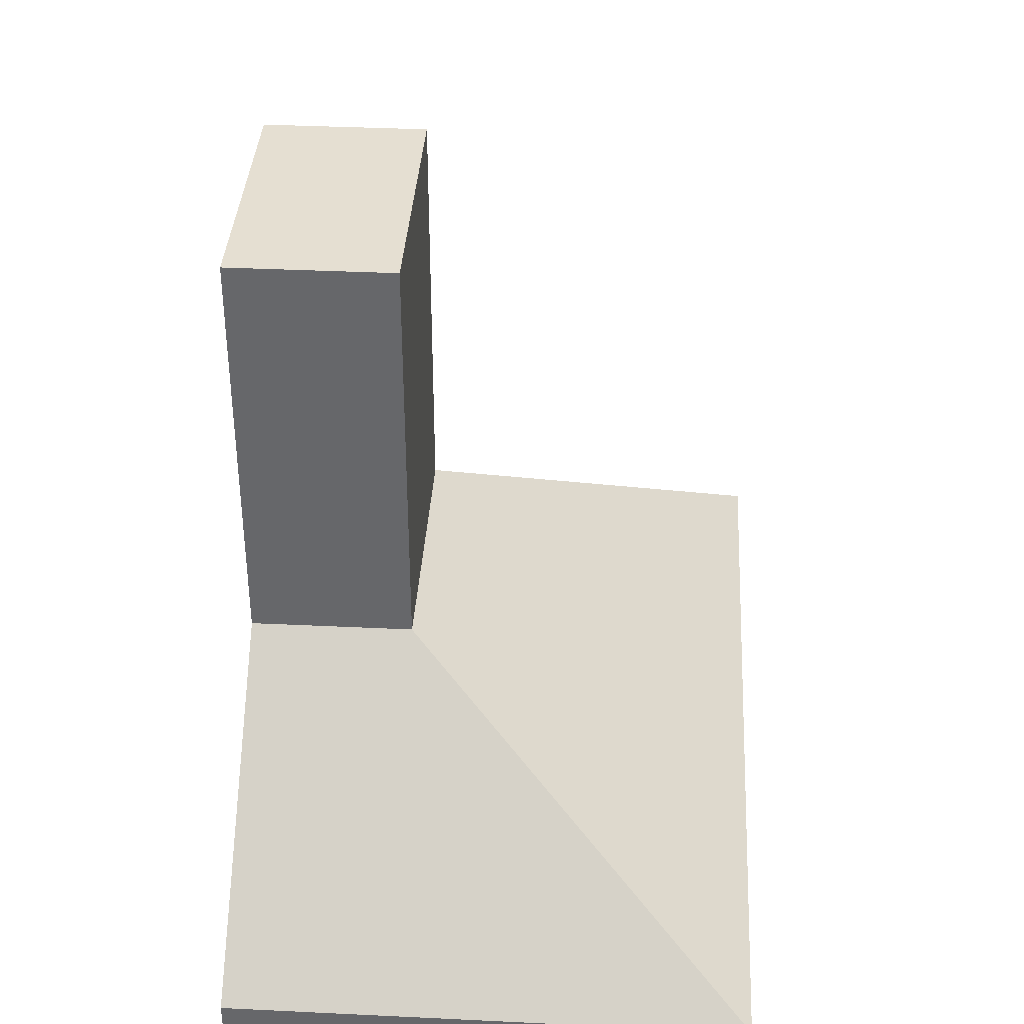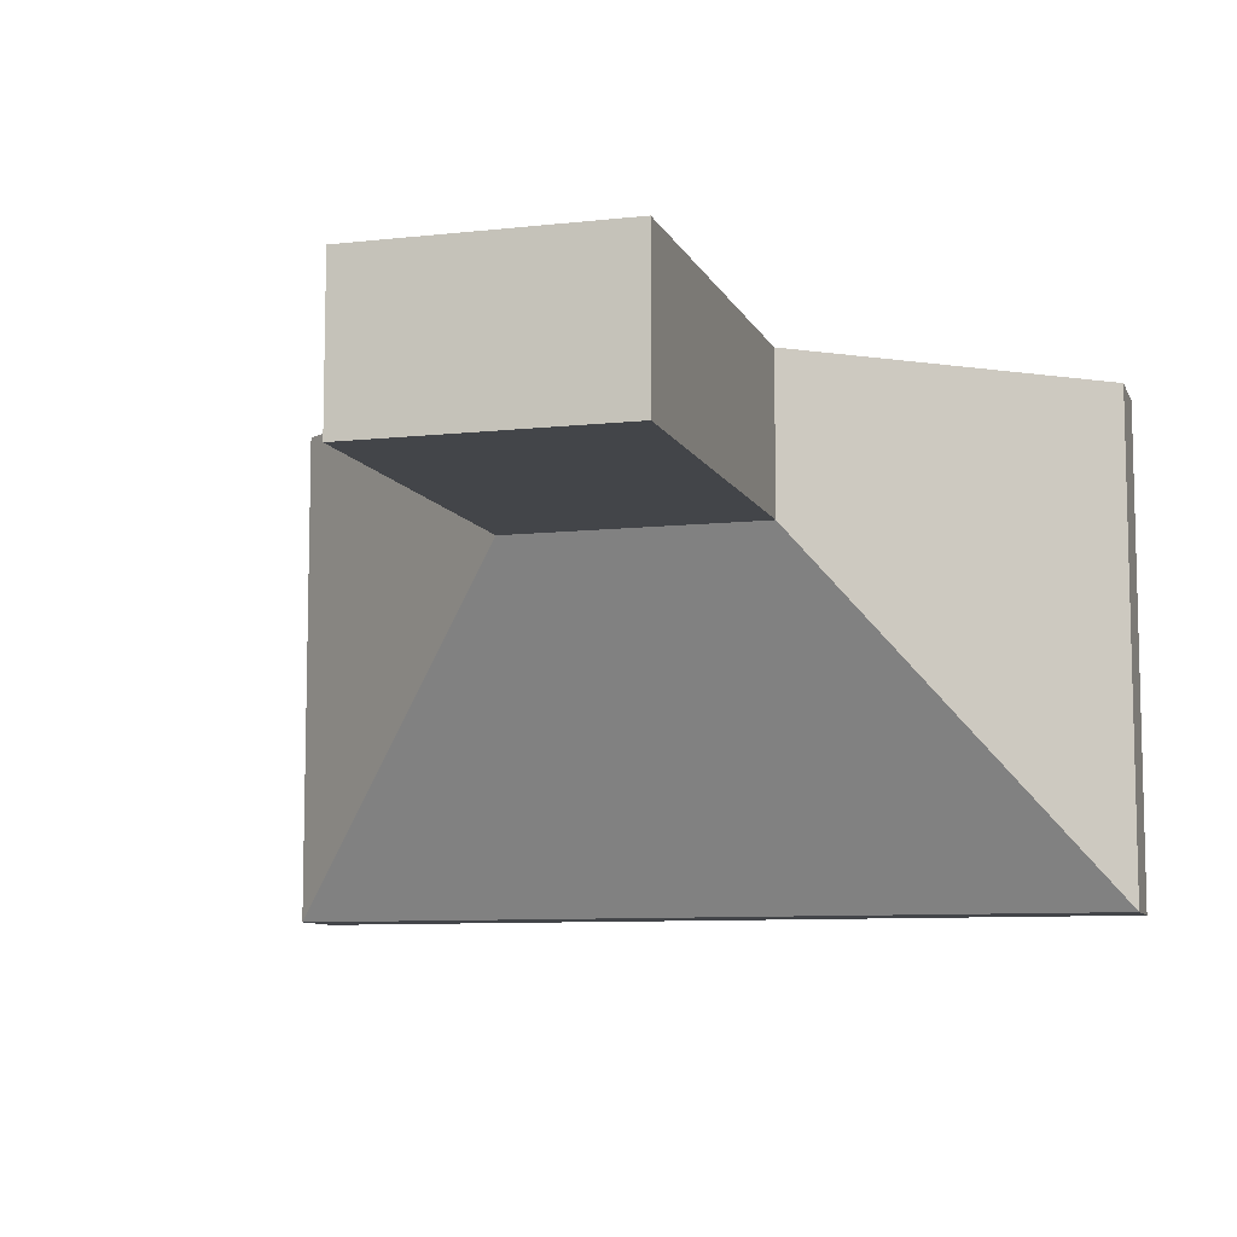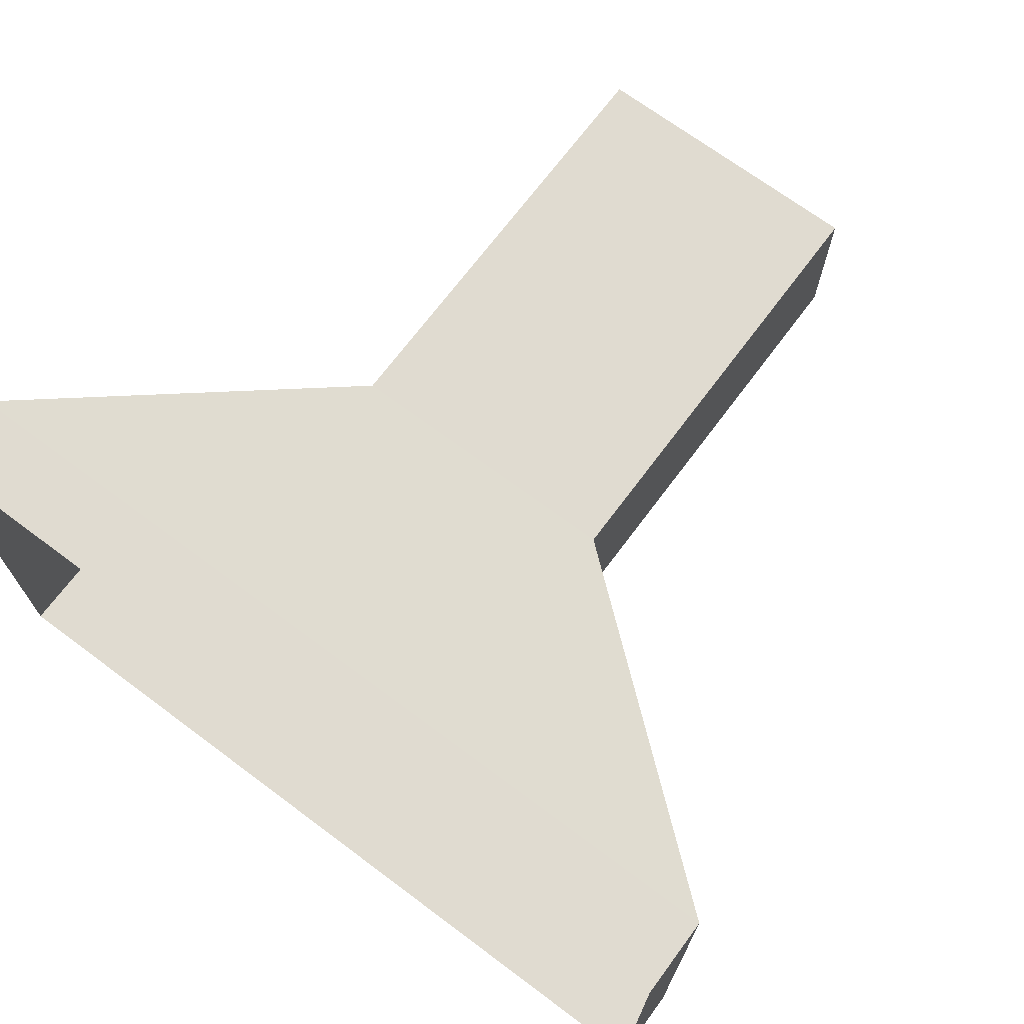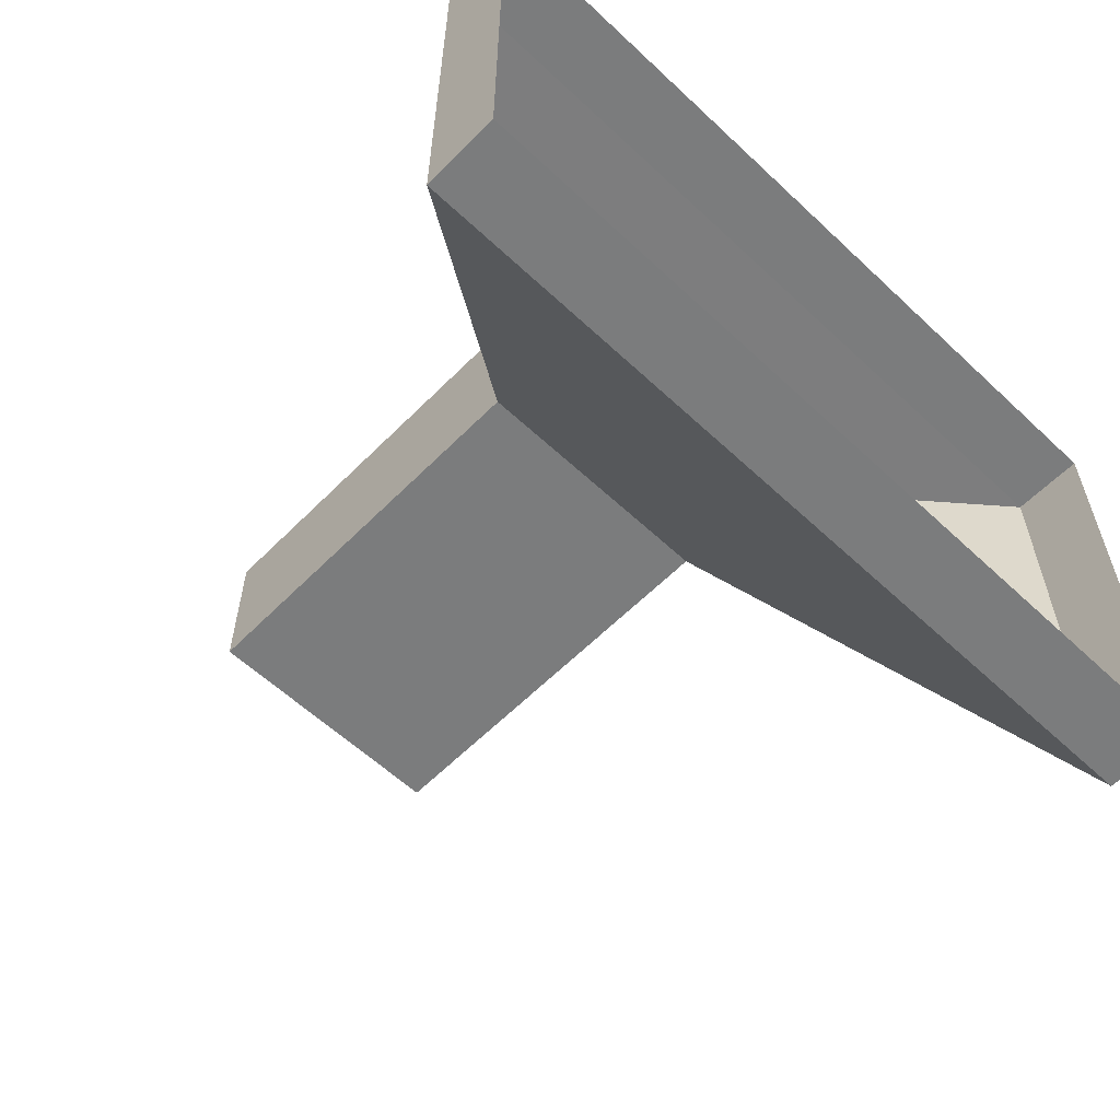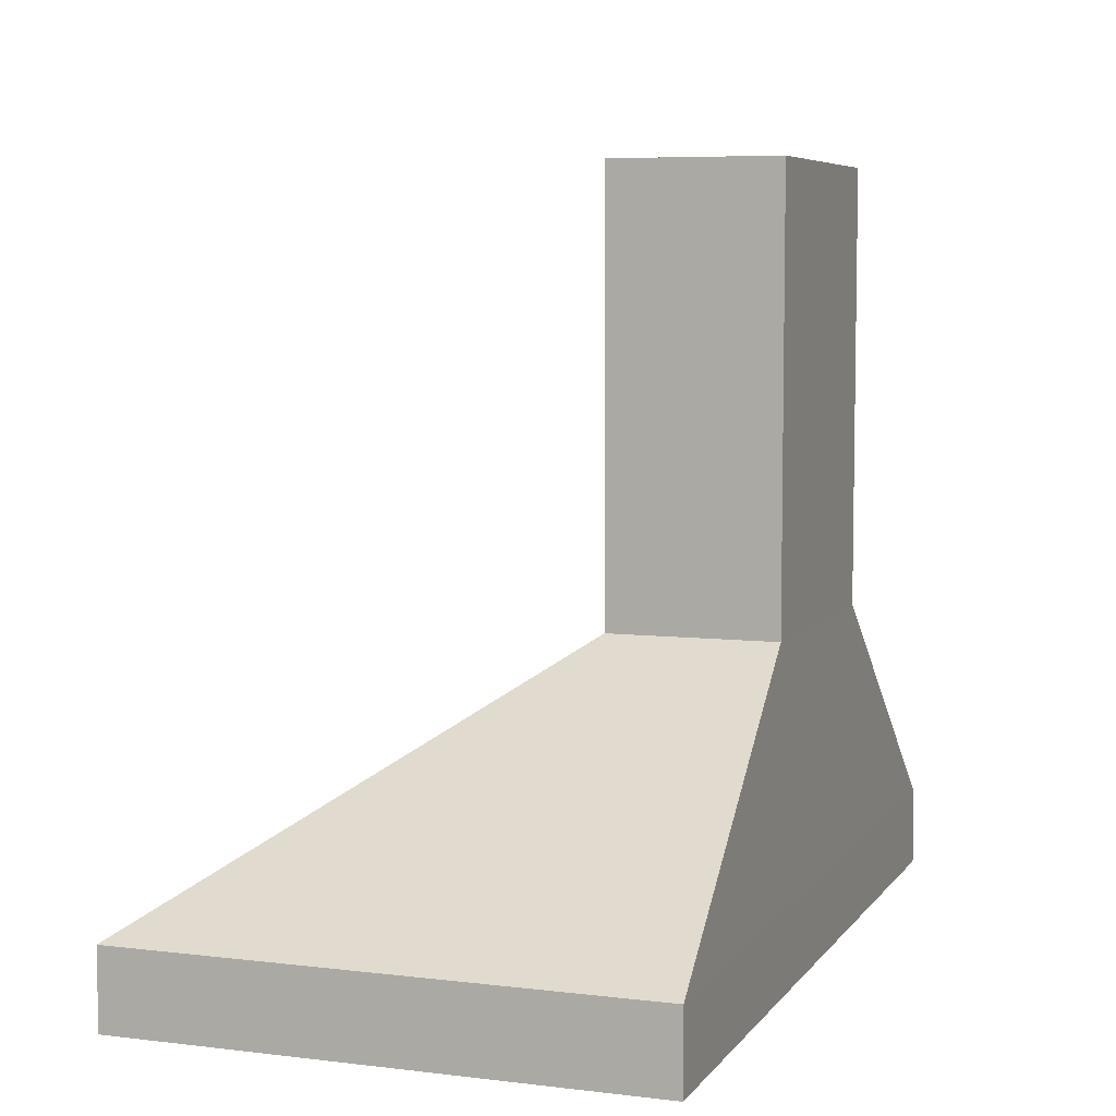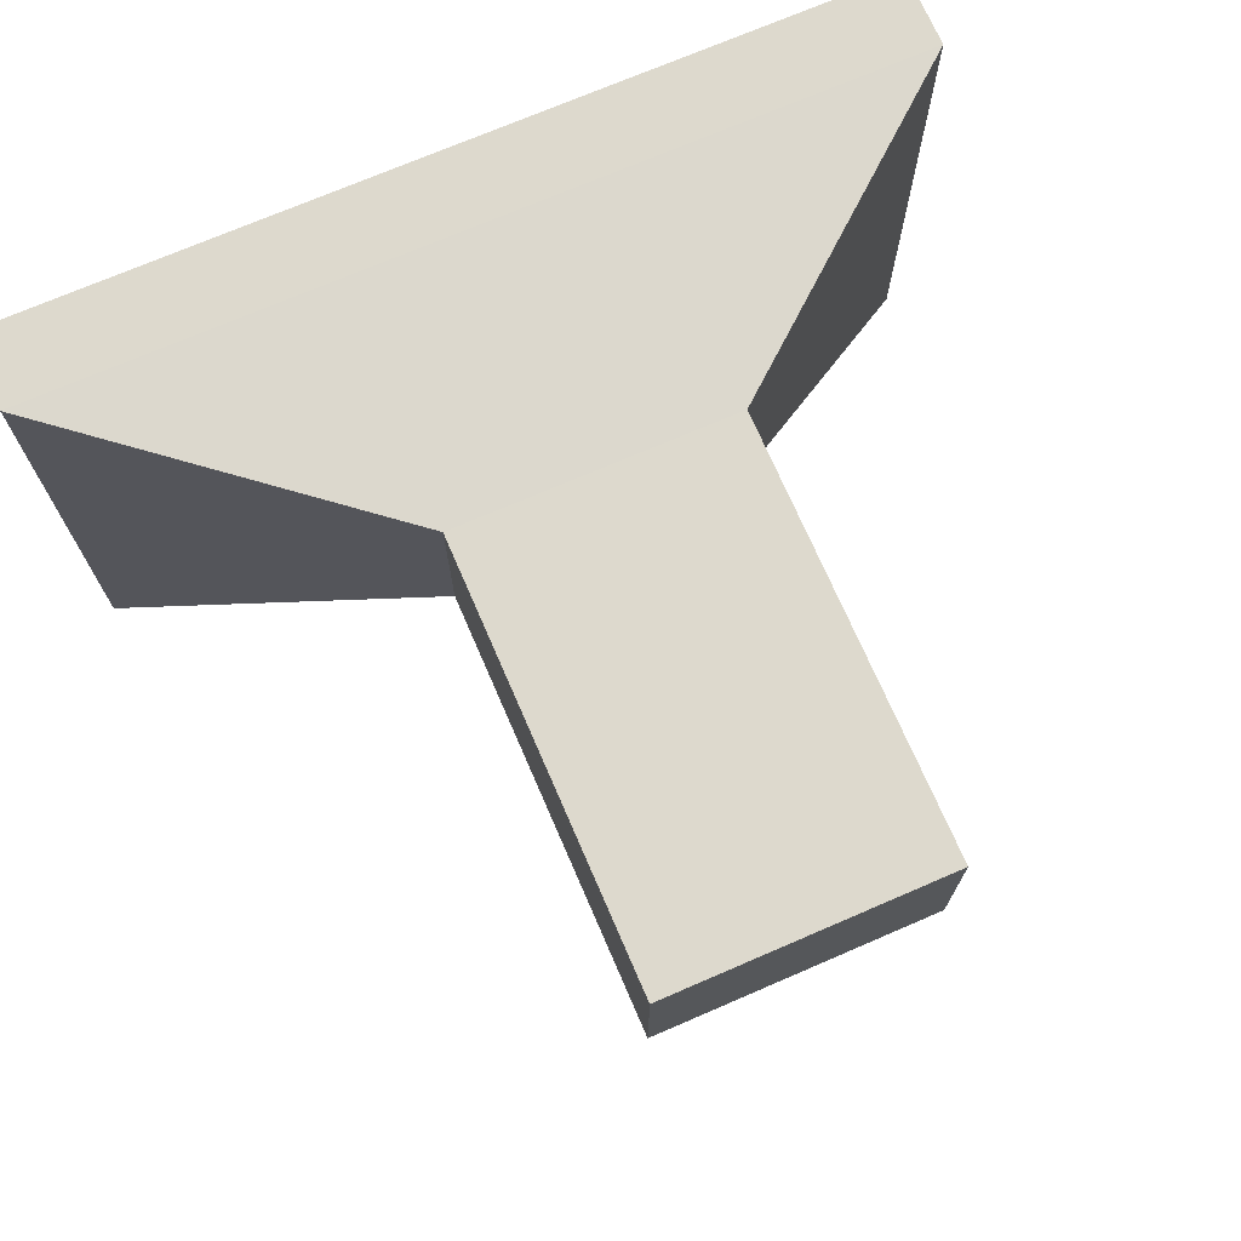
<metadata>
{"format":"obj","ext":"obj","renderer":"f3d","projection":"perspective","resolution":1024,"background":"white","views":[{"elev":37.5,"azim":93.5,"up":"+Y"},{"elev":-8.8,"azim":-163.5,"up":"+Z"},{"elev":70.1,"azim":36.7,"up":"+Z"},{"elev":-58.6,"azim":-44.0,"up":"+Z"},{"elev":6.4,"azim":-70.2,"up":"+Y"},{"elev":71.9,"azim":156.6,"up":"+Z"}]}
</metadata>
<code>
o Cube
v 1.76 0.584 0.4785
v 1.76 0.4034 0.4785
v 1.76 0.584 1.678
v 1.76 0.4034 1.678
v -0.2401 0.584 0.4785
v -0.2401 0.4034 0.4785
v -0.2401 0.584 1.678
v -0.2401 0.4034 1.678
v 1.075 1.147 1.672
v 0.4449 1.147 1.672
v 1.075 1.147 1.294
v 0.4449 1.147 1.294
v 1.075 2.123 1.672
v 0.4449 2.123 1.672
v 1.075 2.123 1.294
v 0.4449 2.123 1.294
f 8 7 5 6
f 4 3 7 8
f 2 1 3 4
f 6 5 1 2
f 3 1 11 9
f 11 12 16 15
f 1 5 12 11
f 7 3 9 10
f 5 7 10 12
f 15 16 14 13
f 10 9 13 14
f 12 10 14 16
f 9 11 15 13

</code>
